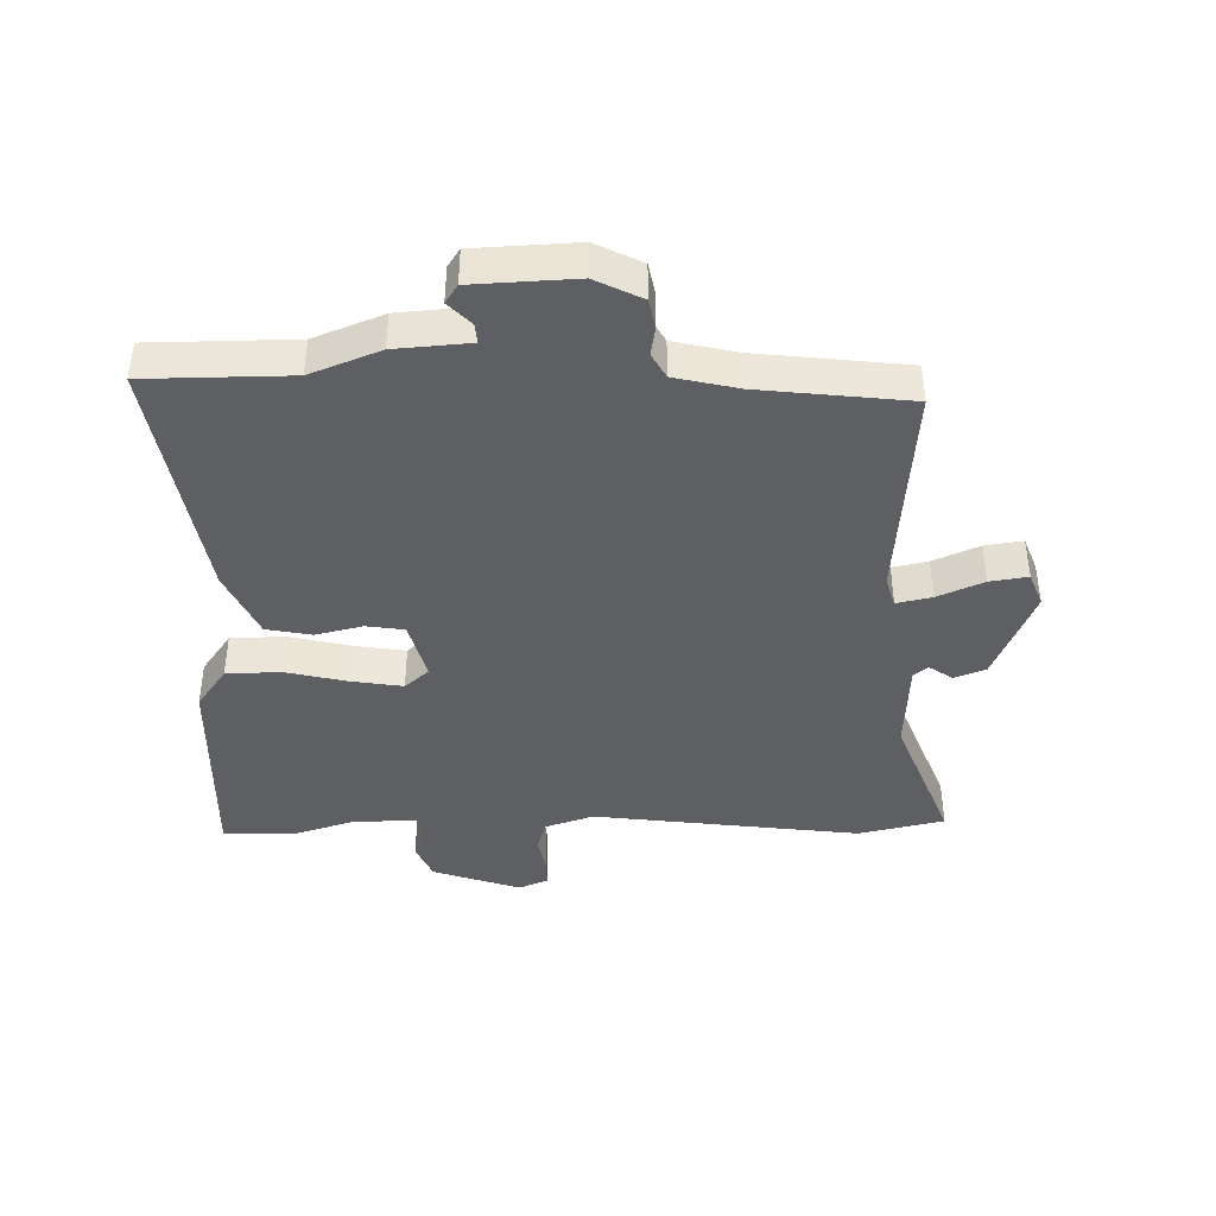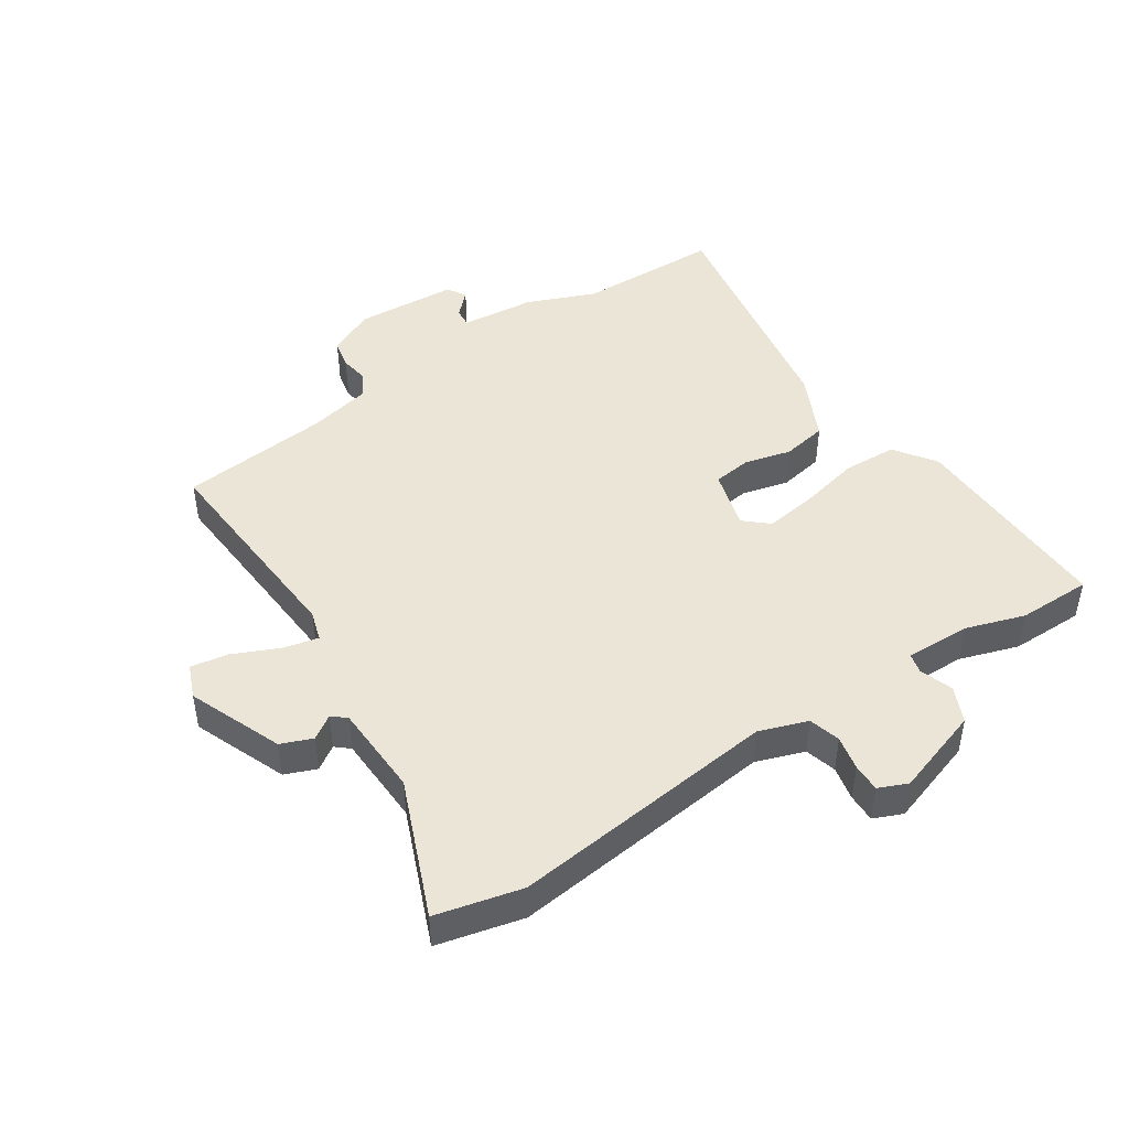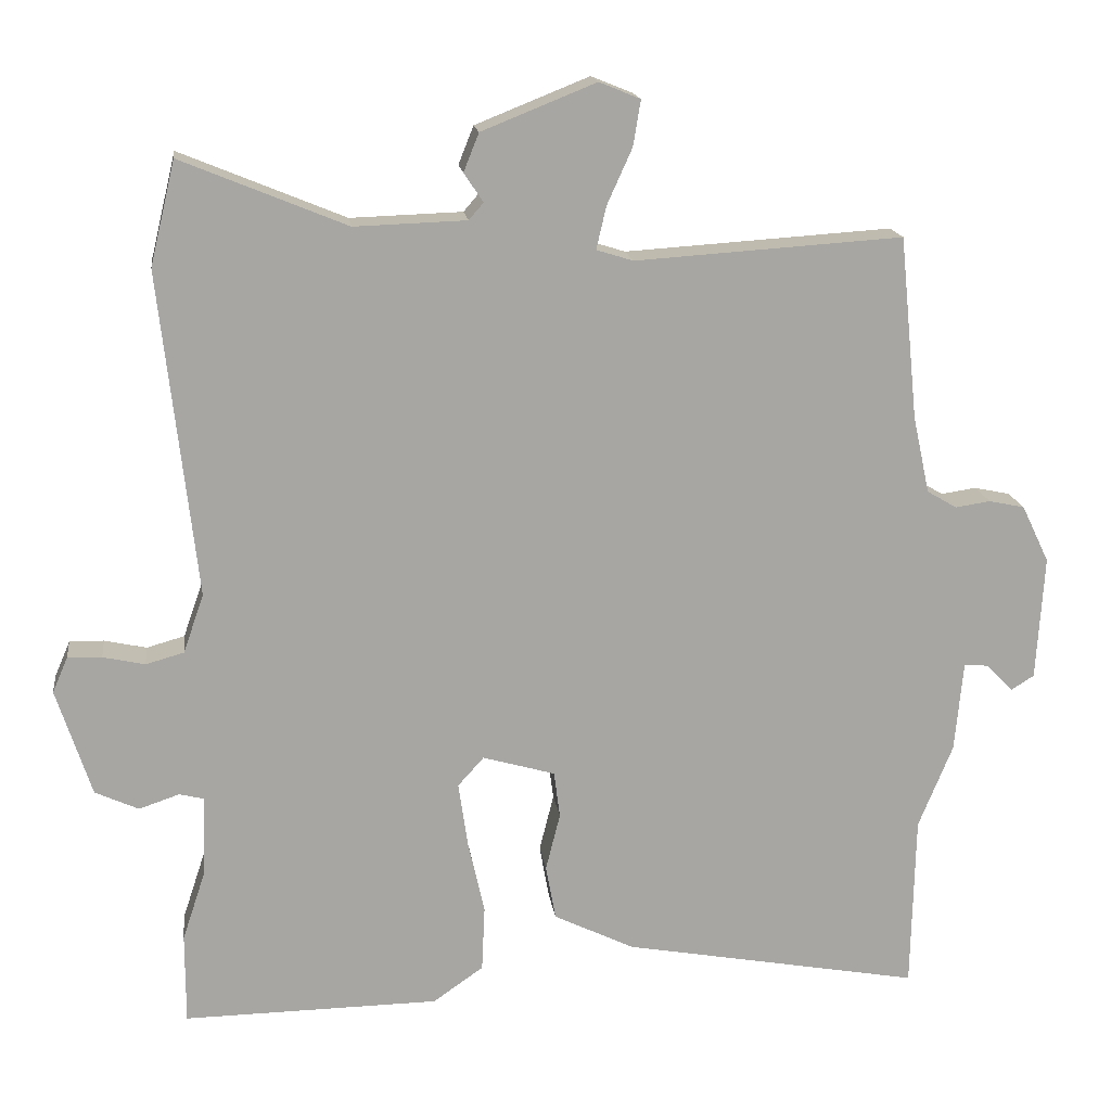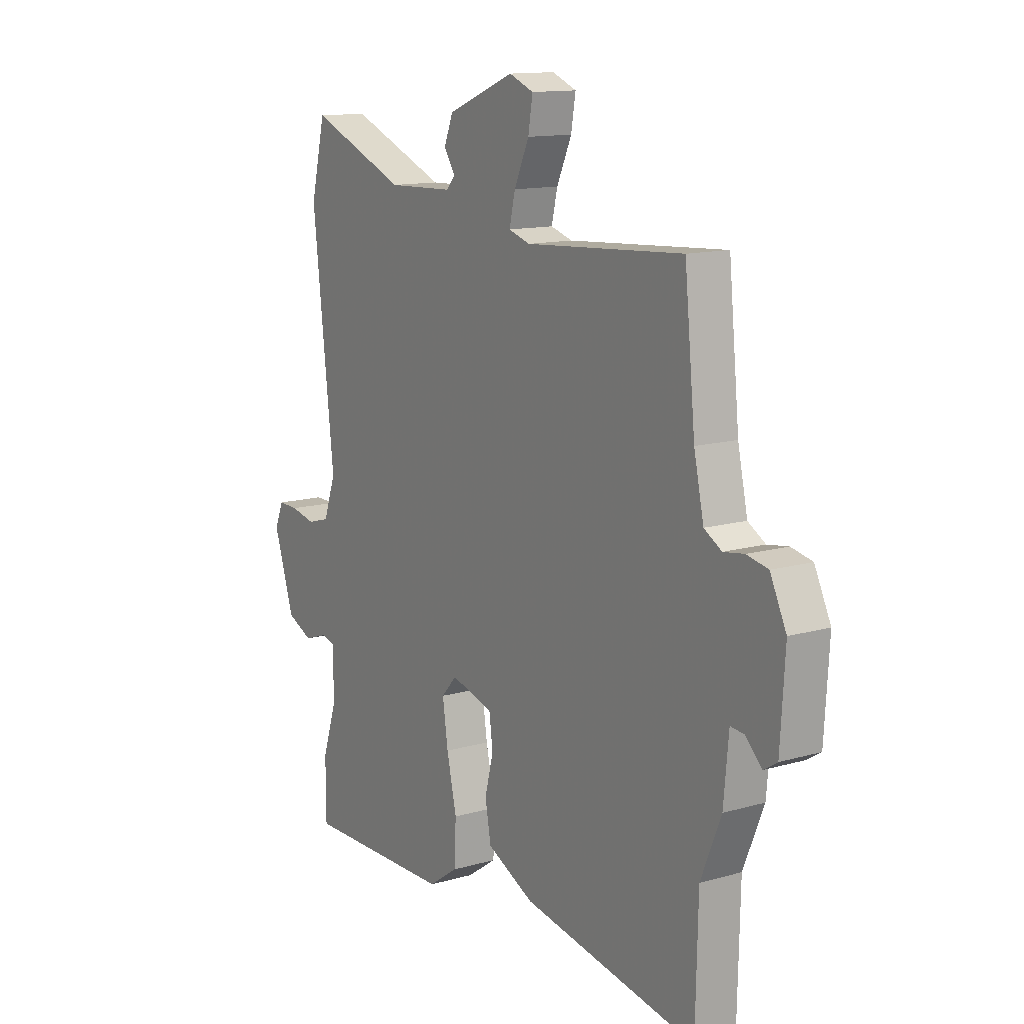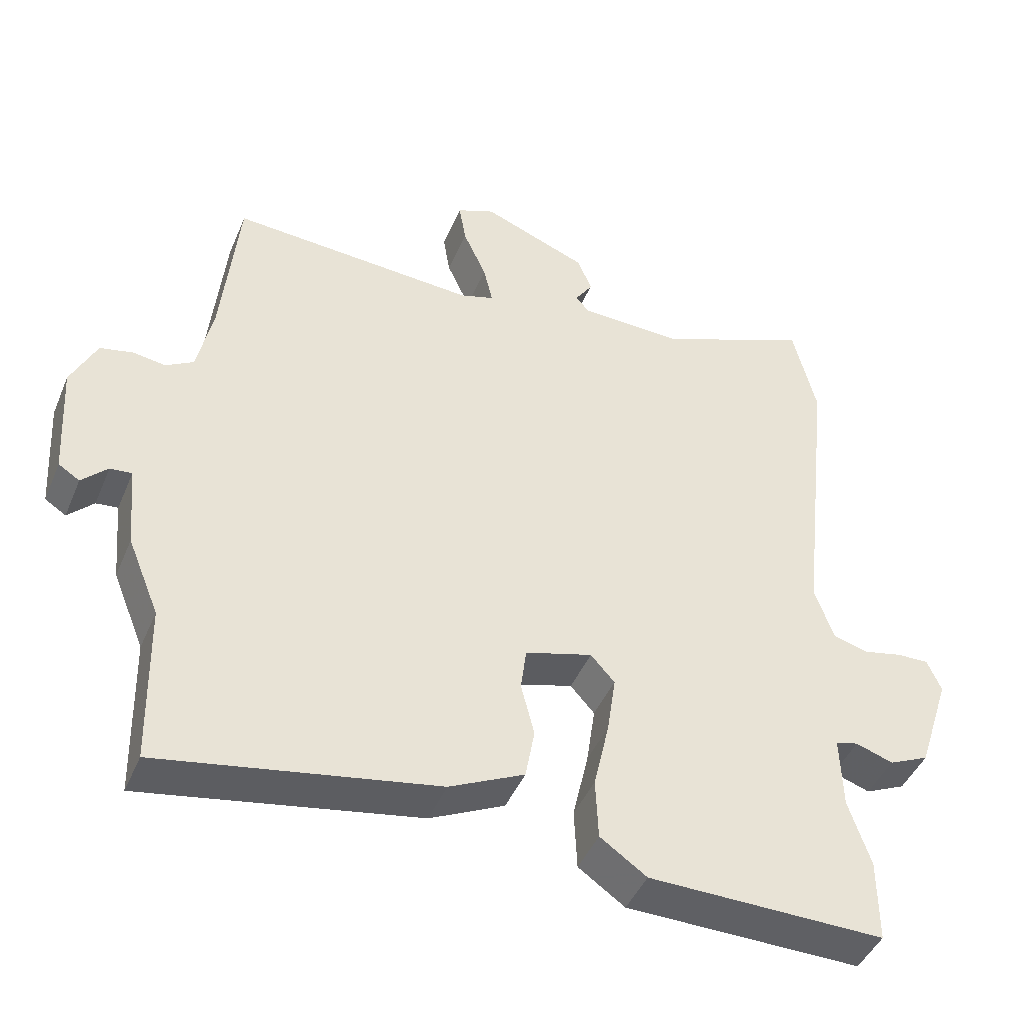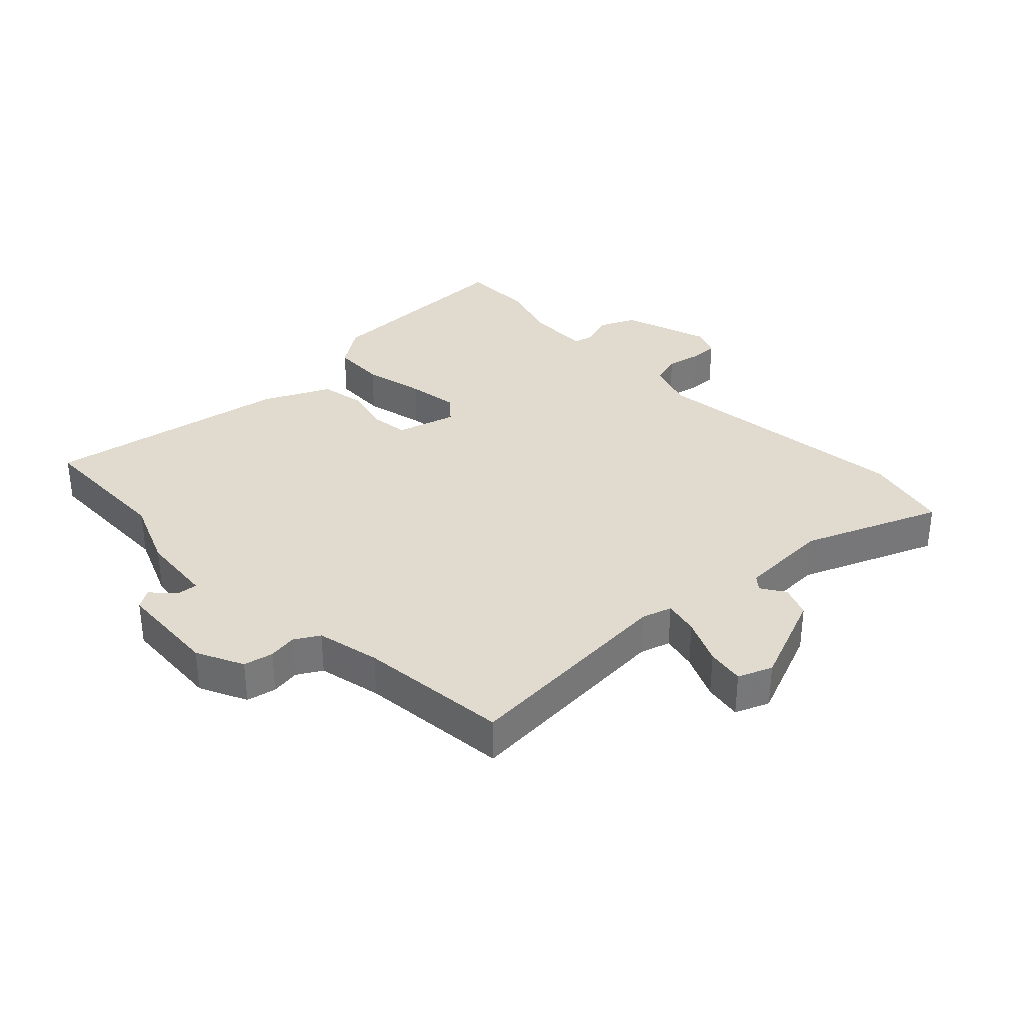
<metadata>
{"format":"obj","ext":"obj","renderer":"f3d","projection":"perspective","resolution":1024,"background":"white","views":[{"elev":-41.5,"azim":-89.7,"up":"+Y"},{"elev":45.8,"azim":56.4,"up":"+Y"},{"elev":16.2,"azim":172.7,"up":"+Z"},{"elev":13.1,"azim":-123.2,"up":"+Z"},{"elev":-44.5,"azim":-22.0,"up":"+Z"},{"elev":33.7,"azim":-44.1,"up":"+Y"}]}
</metadata>
<code>
v 0.5 0.07 -0.426
v 0.5 0.07 -0.544
v 0.165 0.07 -0.539
v 0.099 0.07 -0.493
v 0.095 0.07 -0.407
v 0.117 0.07 -0.309
v 0.129 0.07 -0.226
v 0.095 0.07 -0.188
v 0 0.07 -0.215
v -0.008 0.07 -0.276
v 0.011 0.07 -0.351
v -0.002 0.07 -0.423
v -0.108 0.07 -0.474
v -0.499 0.07 -0.544
v -0.504 0.07 -0.314
v -0.549 0.07 -0.204
v -0.56 0.07 -0.085
v -0.591 0.07 -0.088
v -0.627 0.07 -0.124
v -0.657 0.07 -0.105
v -0.667 0.07 0.058
v -0.631 0.07 0.133
v -0.584 0.07 0.143
v -0.538 0.07 0.136
v -0.499 0.07 0.159
v -0.477 0.07 0.26
v -0.453 0.07 0.499
v -0.102 0.07 0.476
v -0.054 0.07 0.491
v -0.067 0.07 0.547
v -0.1 0.07 0.62
v -0.11 0.07 0.68
v -0.056 0.07 0.702
v 0.094 0.07 0.642
v 0.114 0.07 0.592
v 0.089 0.07 0.554
v 0.108 0.07 0.532
v 0.255 0.07 0.527
v 0.472 0.07 0.616
v 0.505 0.07 0.48
v 0.457 0.07 0.053
v 0.484 0.07 -0.024
v 0.534 0.07 -0.038
v 0.589 0.07 -0.026
v 0.634 0.07 -0.025
v 0.654 0.07 -0.071
v 0.608 0.07 -0.212
v 0.551 0.07 -0.238
v 0.498 0.07 -0.22
v 0.466 0.07 -0.228
v 0.469 0.07 -0.332
v 0.5 0 -0.426
v 0.5 0 -0.544
v 0.165 0 -0.539
v 0.099 0 -0.493
v 0.095 0 -0.407
v 0.117 0 -0.309
v 0.129 0 -0.226
v 0.095 0 -0.188
v 0 0 -0.215
v -0.008 0 -0.276
v 0.011 0 -0.351
v -0.002 0 -0.423
v -0.108 0 -0.474
v -0.499 0 -0.544
v -0.504 0 -0.314
v -0.549 0 -0.204
v -0.56 0 -0.085
v -0.591 0 -0.088
v -0.627 0 -0.124
v -0.657 0 -0.105
v -0.667 0 0.058
v -0.631 0 0.133
v -0.584 0 0.143
v -0.538 0 0.136
v -0.499 0 0.159
v -0.477 0 0.26
v -0.453 0 0.499
v -0.102 0 0.476
v -0.054 0 0.491
v -0.067 0 0.547
v -0.1 0 0.62
v -0.11 0 0.68
v -0.056 0 0.702
v 0.094 0 0.642
v 0.114 0 0.592
v 0.089 0 0.554
v 0.108 0 0.532
v 0.255 0 0.527
v 0.472 0 0.616
v 0.505 0 0.48
v 0.457 0 0.053
v 0.484 0 -0.024
v 0.534 0 -0.038
v 0.589 0 -0.026
v 0.634 0 -0.025
v 0.654 0 -0.071
v 0.608 0 -0.212
v 0.551 0 -0.238
v 0.498 0 -0.22
v 0.466 0 -0.228
v 0.469 0 -0.332
f 47 48 49
f 46 47 49
f 45 46 49
f 44 45 49
f 43 44 49
f 42 43 49 50
f 41 42 50
f 38 39 40 41
f 41 50 51
f 38 41 51
f 37 38 51
f 34 35 36
f 33 34 36
f 32 33 36
f 31 32 36
f 30 31 36
f 51 1 2
f 37 51 2
f 36 37 2
f 30 36 2
f 29 30 2
f 26 27 28
f 25 26 28 29
f 22 23 24
f 21 22 24
f 20 21 24
f 19 20 24
f 18 19 24
f 17 18 24 25
f 17 25 29
f 16 17 29
f 15 16 29
f 13 14 15
f 12 13 15
f 11 12 15
f 10 11 15
f 9 10 15 29
f 4 5 6
f 3 4 6
f 2 3 6
f 2 6 7
f 29 2 7 8
f 8 9 29
f 100 99 98
f 100 98 97
f 100 97 96
f 100 96 95
f 100 95 94
f 101 100 94 93
f 101 93 92
f 92 91 90 89
f 102 101 92
f 102 92 89
f 102 89 88
f 87 86 85
f 87 85 84
f 87 84 83
f 87 83 82
f 87 82 81
f 53 52 102
f 53 102 88
f 53 88 87
f 53 87 81
f 53 81 80
f 79 78 77
f 80 79 77 76
f 75 74 73
f 75 73 72
f 75 72 71
f 75 71 70
f 75 70 69
f 76 75 69 68
f 80 76 68
f 80 68 67
f 80 67 66
f 66 65 64
f 66 64 63
f 66 63 62
f 66 62 61
f 80 66 61 60
f 57 56 55
f 57 55 54
f 57 54 53
f 58 57 53
f 59 58 53 80
f 80 60 59
f 1 52 53 2
f 2 53 54 3
f 3 54 55 4
f 4 55 56 5
f 5 56 57 6
f 6 57 58 7
f 7 58 59 8
f 8 59 60 9
f 9 60 61 10
f 10 61 62 11
f 11 62 63 12
f 12 63 64 13
f 13 64 65 14
f 14 65 66 15
f 15 66 67 16
f 16 67 68 17
f 17 68 69 18
f 18 69 70 19
f 19 70 71 20
f 20 71 72 21
f 21 72 73 22
f 22 73 74 23
f 23 74 75 24
f 24 75 76 25
f 25 76 77 26
f 26 77 78 27
f 27 78 79 28
f 28 79 80 29
f 29 80 81 30
f 30 81 82 31
f 31 82 83 32
f 32 83 84 33
f 33 84 85 34
f 34 85 86 35
f 35 86 87 36
f 36 87 88 37
f 37 88 89 38
f 38 89 90 39
f 39 90 91 40
f 40 91 92 41
f 41 92 93 42
f 42 93 94 43
f 43 94 95 44
f 44 95 96 45
f 45 96 97 46
f 46 97 98 47
f 47 98 99 48
f 48 99 100 49
f 49 100 101 50
f 50 101 102 51
f 51 102 52 1

</code>
